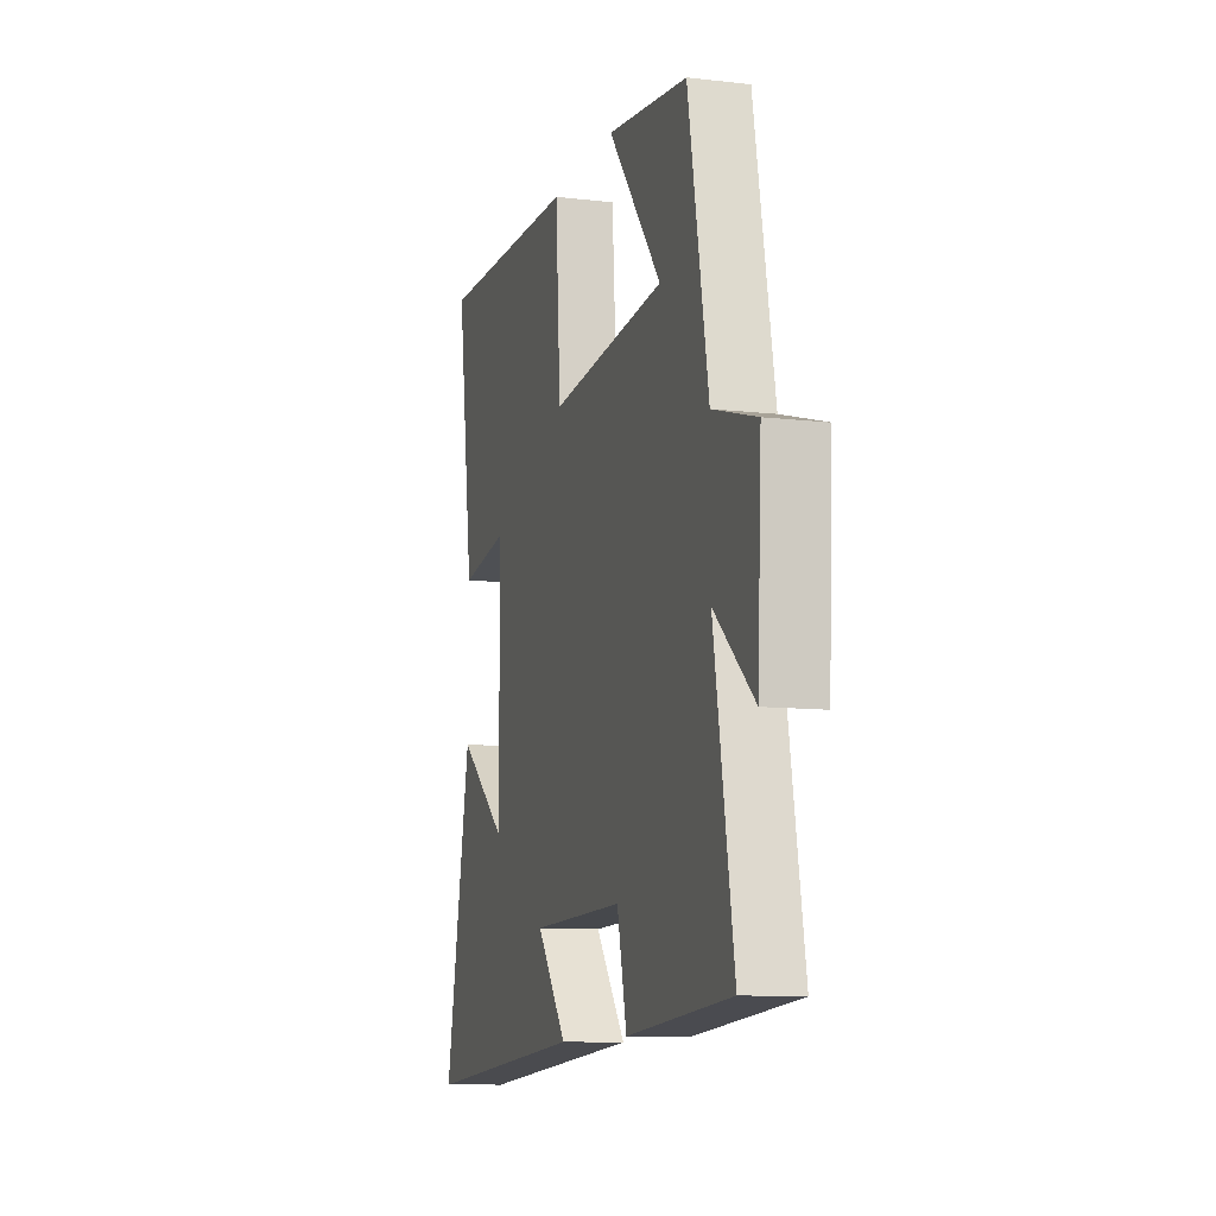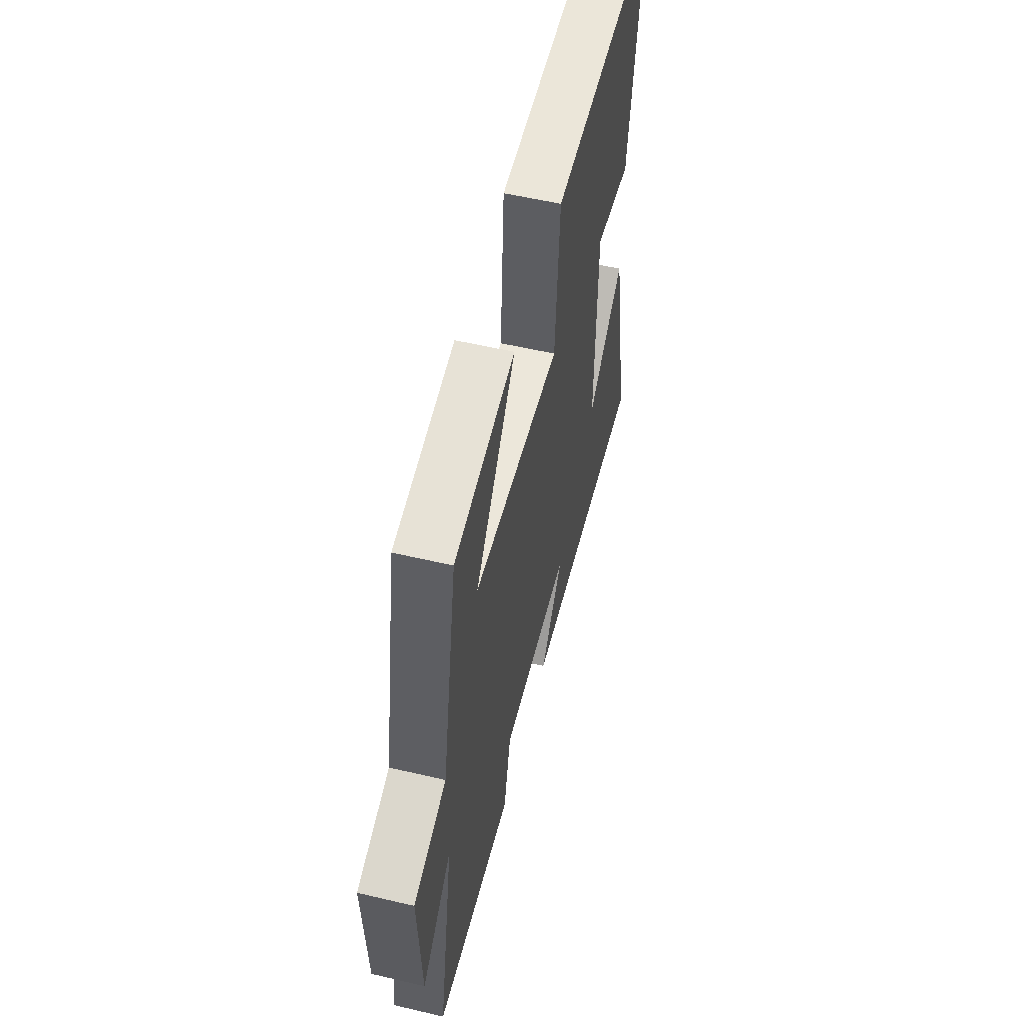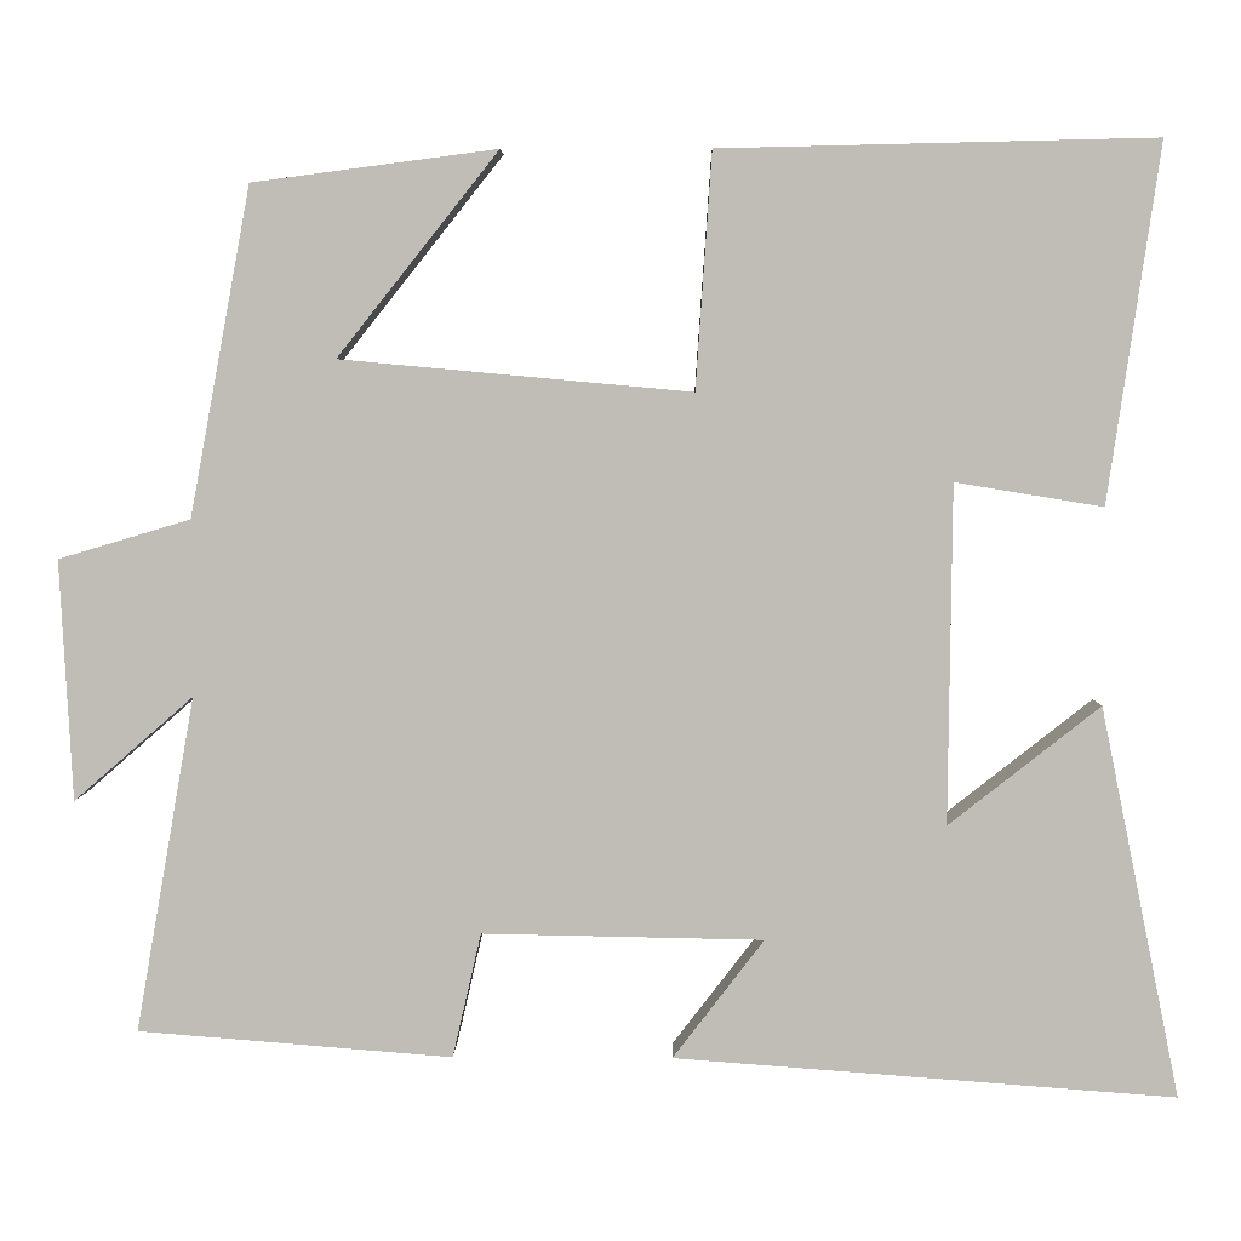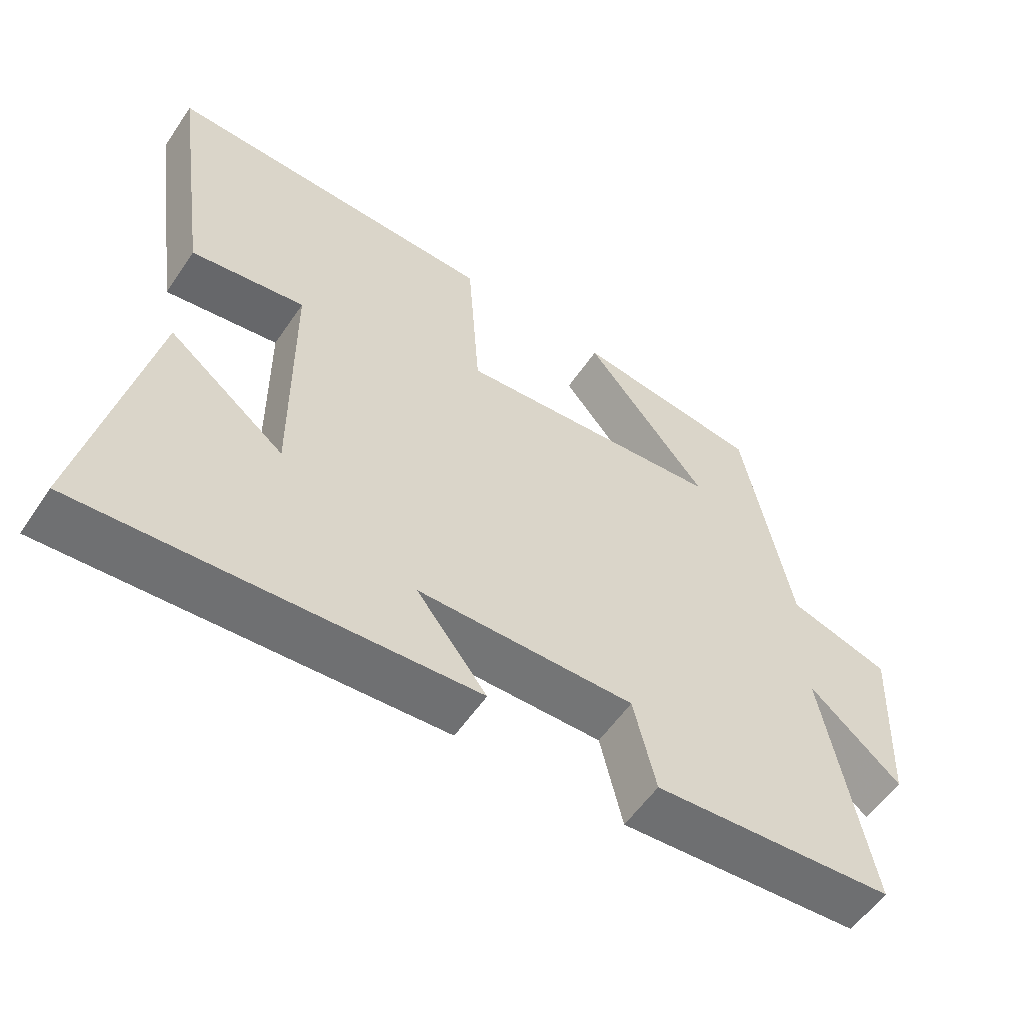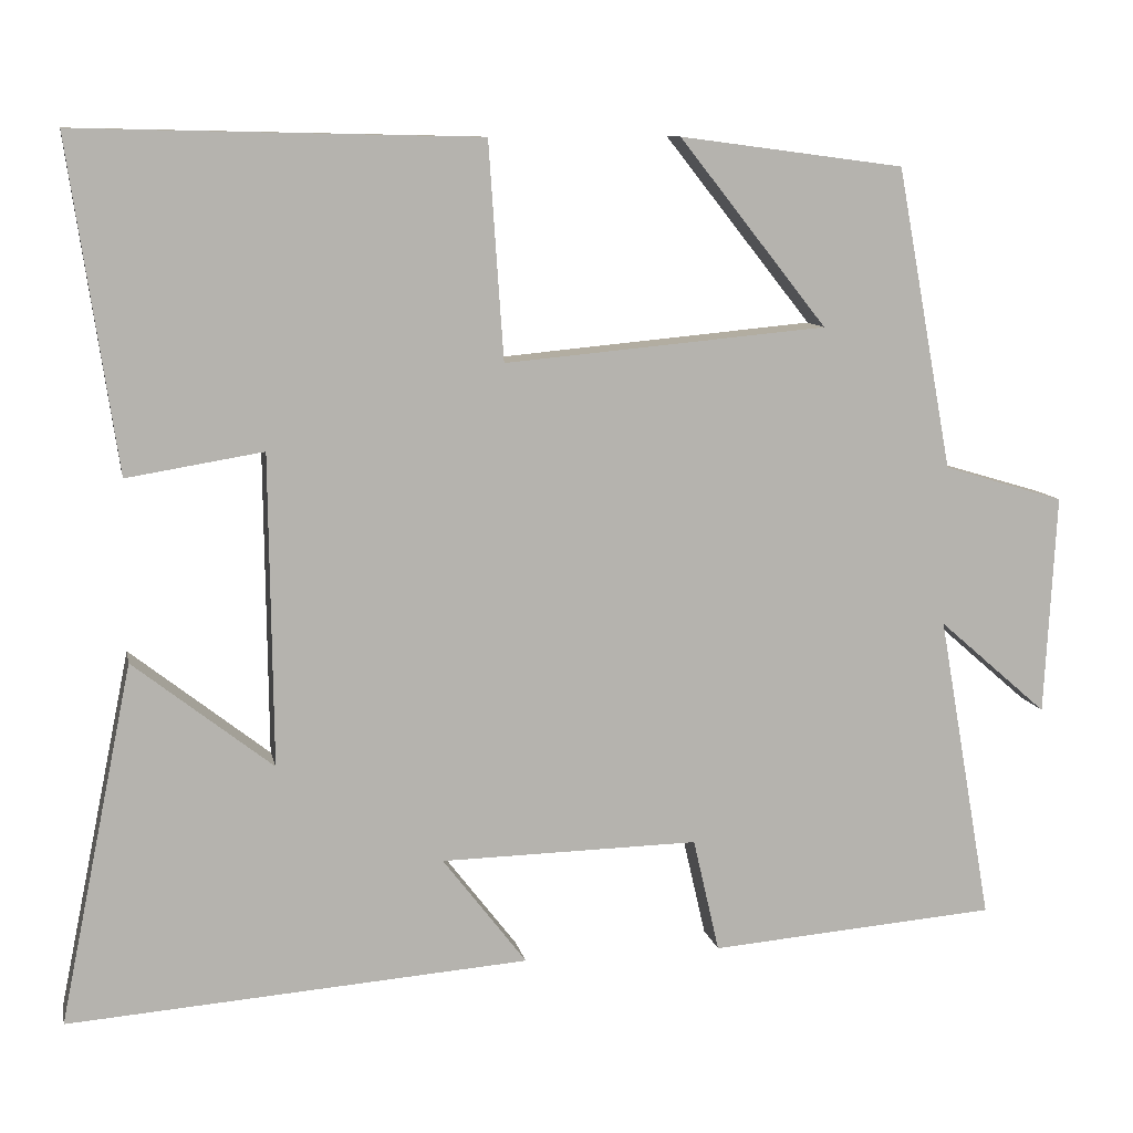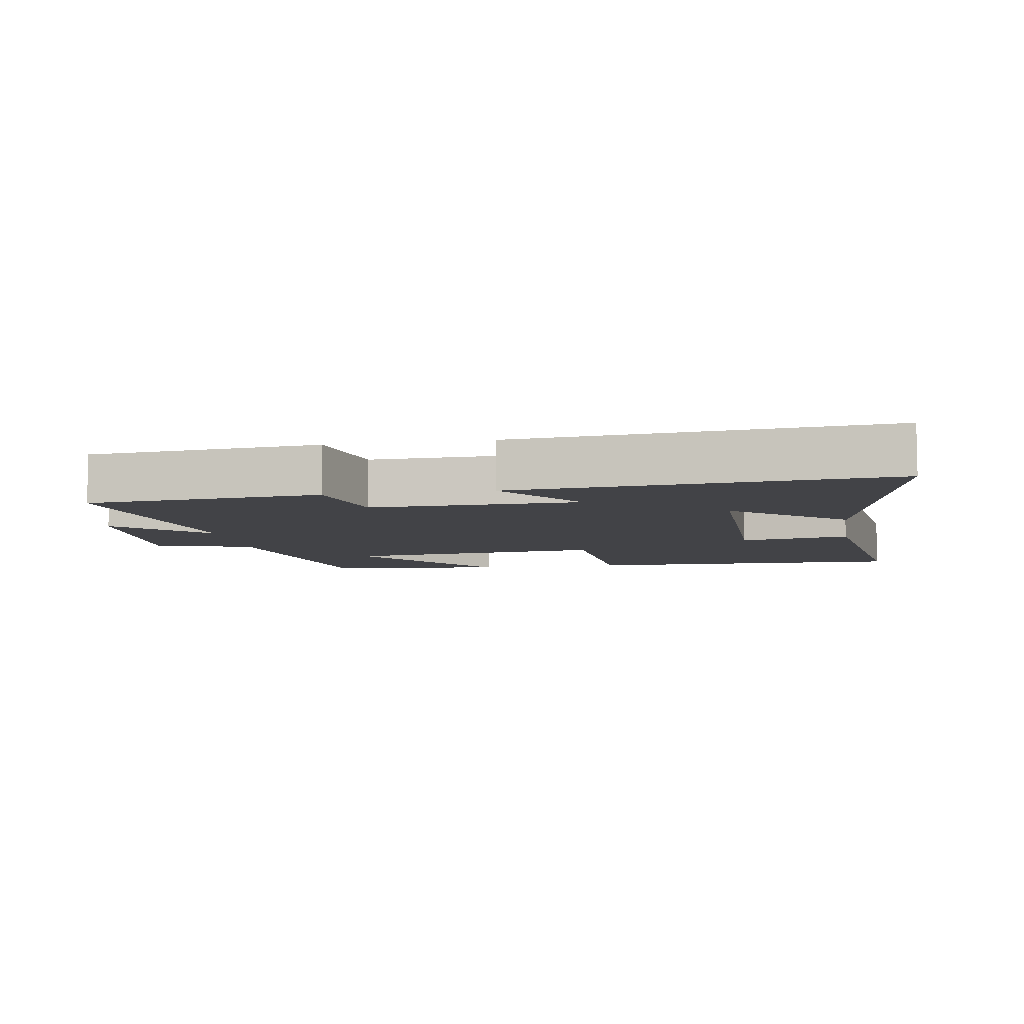
<metadata>
{"format":"obj","ext":"obj","renderer":"f3d","projection":"perspective","resolution":1024,"background":"white","views":[{"elev":-10.3,"azim":73.6,"up":"+Z"},{"elev":55.5,"azim":103.9,"up":"+Z"},{"elev":4.4,"azim":-179.0,"up":"+Z"},{"elev":-56.9,"azim":-33.9,"up":"+Z"},{"elev":10.0,"azim":-11.3,"up":"+Z"},{"elev":-7.5,"azim":-170.6,"up":"+Y"}]}
</metadata>
<code>
v 0.432 0.07 0.464
v 0.5 0.07 0.098
v 0.647 0.07 0.054
v 0.633 0.07 -0.214
v 0.5 0.07 -0.098
v 0.566 0.07 -0.472
v 0.215 0.07 -0.5
v 0.183 0.07 -0.361
v -0.131 0.07 -0.367
v -0.029 0.07 -0.5
v -0.589 0.07 -0.542
v -0.5 0.07 -0.106
v -0.331 0.07 -0.239
v -0.335 0.07 0.139
v -0.5 0.07 0.112
v -0.558 0.07 0.511
v -0.071 0.07 0.5
v -0.053 0.07 0.237
v 0.339 0.07 0.273
v 0.159 0.07 0.5
v 0.432 0 0.464
v 0.5 0 0.098
v 0.647 0 0.054
v 0.633 0 -0.214
v 0.5 0 -0.098
v 0.566 0 -0.472
v 0.215 0 -0.5
v 0.183 0 -0.361
v -0.131 0 -0.367
v -0.029 0 -0.5
v -0.589 0 -0.542
v -0.5 0 -0.106
v -0.331 0 -0.239
v -0.335 0 0.139
v -0.5 0 0.112
v -0.558 0 0.511
v -0.071 0 0.5
v -0.053 0 0.237
v 0.339 0 0.273
v 0.159 0 0.5
f 19 20 1 2
f 18 19 2
f 15 16 17 18
f 14 15 18
f 13 14 18 2
f 10 11 12 13
f 9 10 13
f 8 9 13 2
f 5 6 7 8
f 5 8 2 3
f 3 4 5
f 22 21 40 39
f 22 39 38
f 38 37 36 35
f 38 35 34
f 22 38 34 33
f 33 32 31 30
f 33 30 29
f 22 33 29 28
f 28 27 26 25
f 23 22 28 25
f 25 24 23
f 1 21 22 2
f 2 22 23 3
f 3 23 24 4
f 4 24 25 5
f 5 25 26 6
f 6 26 27 7
f 7 27 28 8
f 8 28 29 9
f 9 29 30 10
f 10 30 31 11
f 11 31 32 12
f 12 32 33 13
f 13 33 34 14
f 14 34 35 15
f 15 35 36 16
f 16 36 37 17
f 17 37 38 18
f 18 38 39 19
f 19 39 40 20
f 20 40 21 1

</code>
